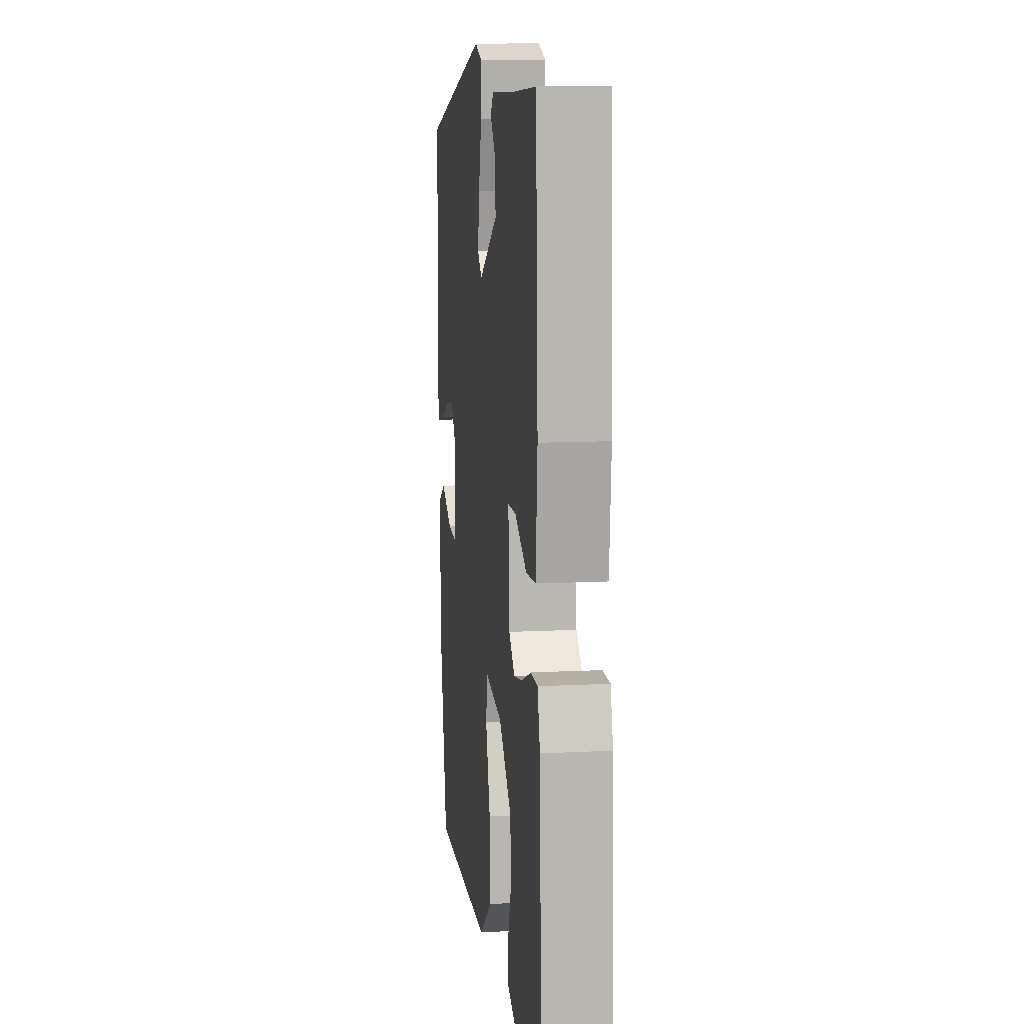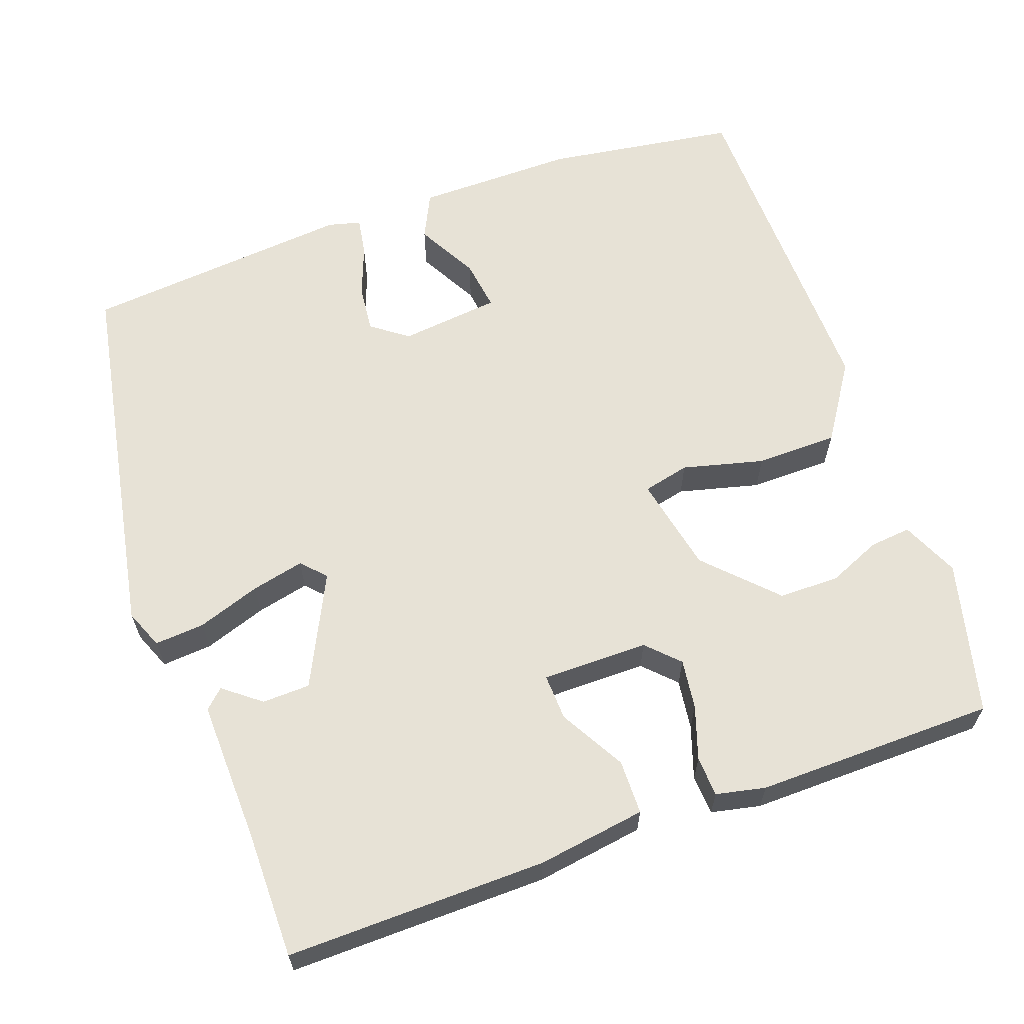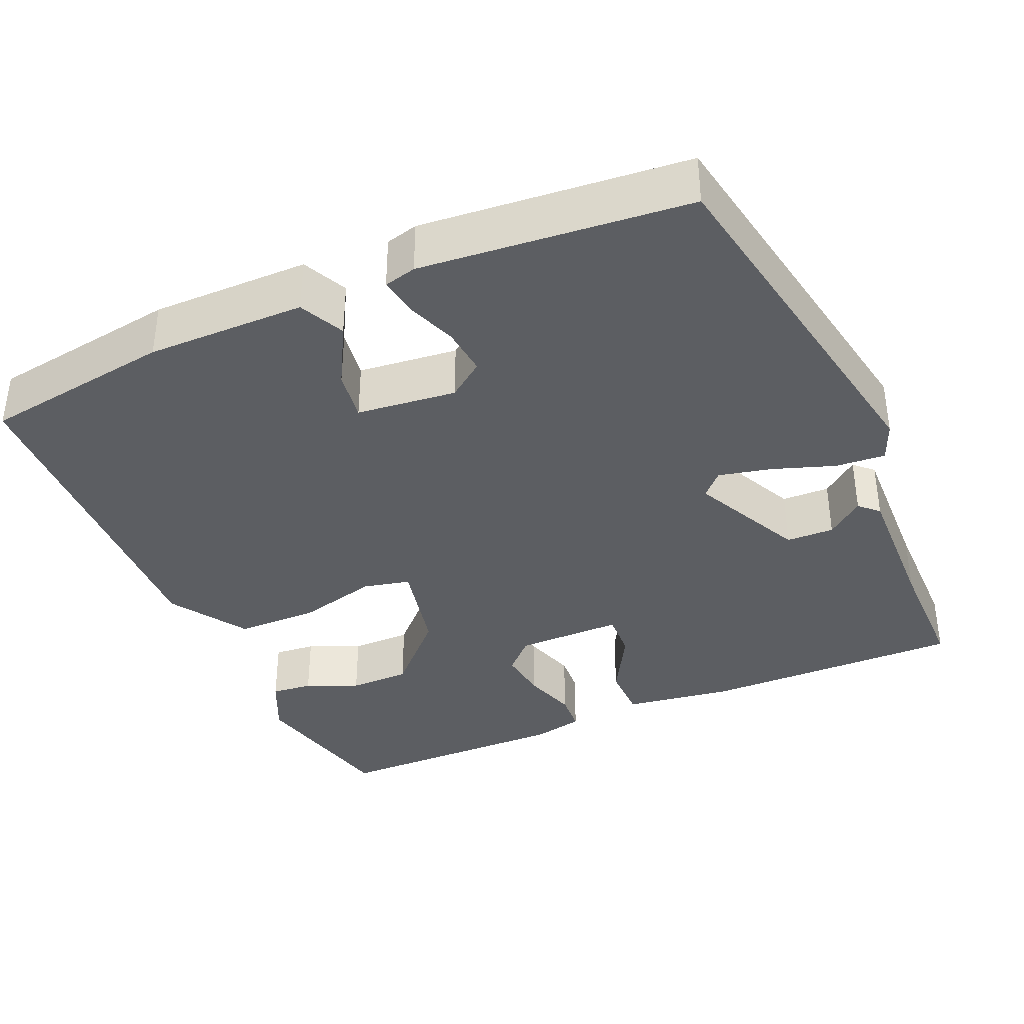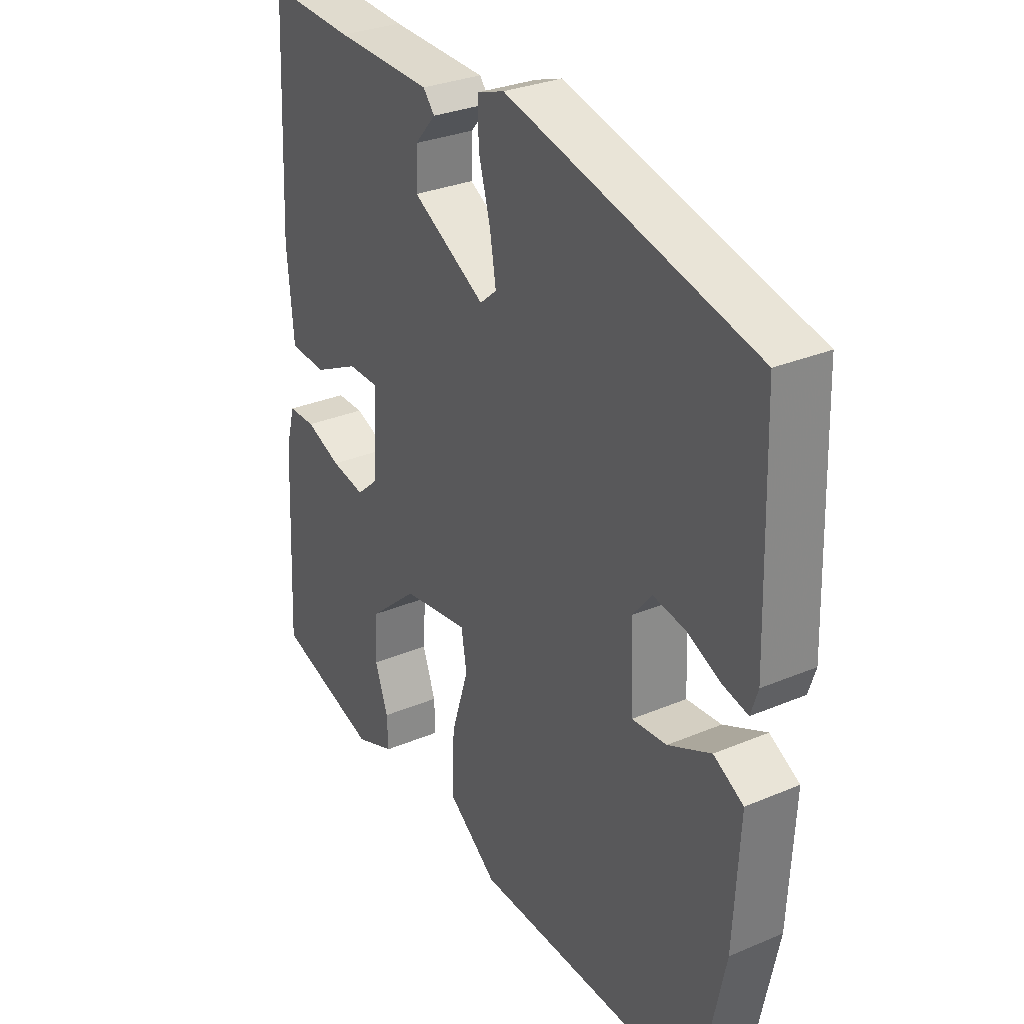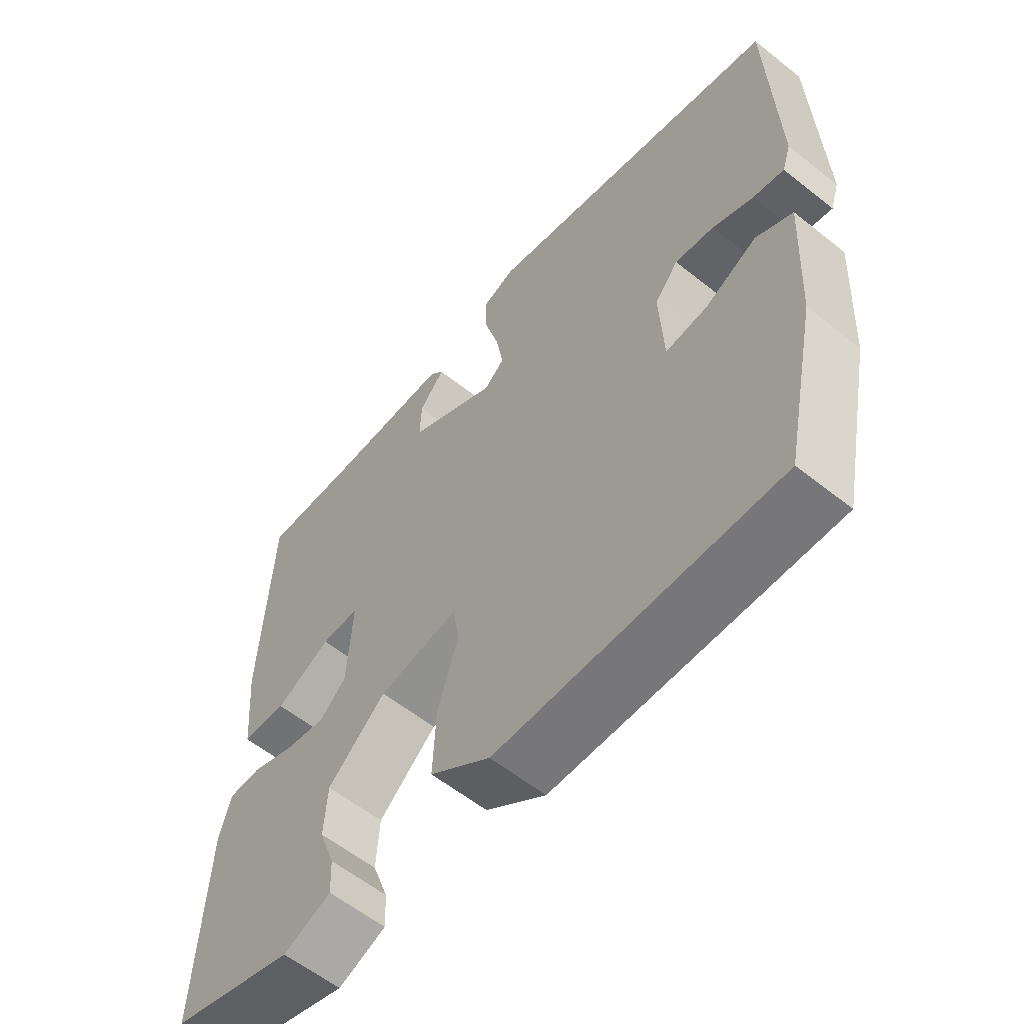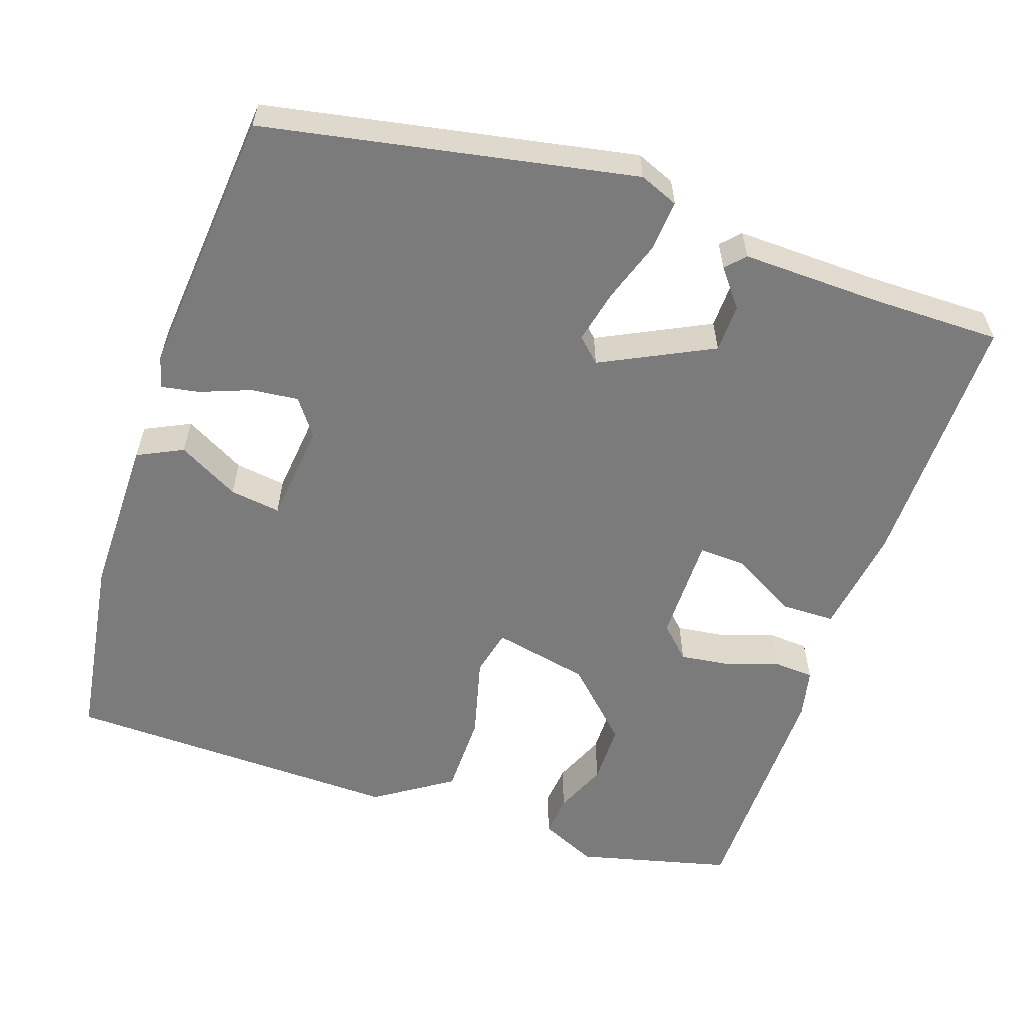
<metadata>
{"format":"obj","ext":"obj","renderer":"f3d","projection":"perspective","resolution":1024,"background":"white","views":[{"elev":11.5,"azim":82.9,"up":"+Z"},{"elev":63.2,"azim":66.8,"up":"+Y"},{"elev":-37.8,"azim":-70.0,"up":"+Y"},{"elev":30.0,"azim":-121.7,"up":"+Z"},{"elev":-59.1,"azim":-129.3,"up":"+Z"},{"elev":-58.5,"azim":-22.1,"up":"+Y"}]}
</metadata>
<code>
v 0.521 0.07 -0.416
v 0.332 0.07 -0.475
v 0.259 0.07 -0.447
v 0.261 0.07 -0.395
v 0.285 0.07 -0.328
v 0.28 0.07 -0.252
v 0.191 0.07 -0.175
v 0.069 0.07 -0.157
v 0.059 0.07 -0.216
v 0.091 0.07 -0.316
v 0.096 0.07 -0.418
v 0.004 0.07 -0.487
v -0.421 0.07 -0.503
v -0.471 0.07 -0.267
v -0.482 0.07 -0.068
v -0.427 0.07 -0.037
v -0.348 0.07 -0.074
v -0.284 0.07 -0.079
v -0.278 0.07 0.047
v -0.314 0.07 0.09
v -0.373 0.07 0.08
v -0.435 0.07 0.052
v -0.482 0.07 0.041
v -0.495 0.07 0.081
v -0.485 0.07 0.42
v -0.027 0.07 0.535
v 0.023 0.07 0.518
v 0.022 0.07 0.455
v 0 0.07 0.375
v -0.011 0.07 0.308
v 0.02 0.07 0.282
v 0.155 0.07 0.359
v 0.153 0.07 0.419
v 0.114 0.07 0.463
v 0.135 0.07 0.488
v 0.313 0.07 0.494
v 0.471 0.07 0.504
v 0.486 0.07 0.178
v 0.474 0.07 0.041
v 0.406 0.07 0.036
v 0.322 0.07 0.077
v 0.264 0.07 0.076
v 0.272 0.07 -0.057
v 0.313 0.07 -0.093
v 0.375 0.07 -0.081
v 0.44 0.07 -0.055
v 0.49 0.07 -0.055
v 0.507 0.07 -0.116
v 0.521 0 -0.416
v 0.332 0 -0.475
v 0.259 0 -0.447
v 0.261 0 -0.395
v 0.285 0 -0.328
v 0.28 0 -0.252
v 0.191 0 -0.175
v 0.069 0 -0.157
v 0.059 0 -0.216
v 0.091 0 -0.316
v 0.096 0 -0.418
v 0.004 0 -0.487
v -0.421 0 -0.503
v -0.471 0 -0.267
v -0.482 0 -0.068
v -0.427 0 -0.037
v -0.348 0 -0.074
v -0.284 0 -0.079
v -0.278 0 0.047
v -0.314 0 0.09
v -0.373 0 0.08
v -0.435 0 0.052
v -0.482 0 0.041
v -0.495 0 0.081
v -0.485 0 0.42
v -0.027 0 0.535
v 0.023 0 0.518
v 0.022 0 0.455
v 0 0 0.375
v -0.011 0 0.308
v 0.02 0 0.282
v 0.155 0 0.359
v 0.153 0 0.419
v 0.114 0 0.463
v 0.135 0 0.488
v 0.313 0 0.494
v 0.471 0 0.504
v 0.486 0 0.178
v 0.474 0 0.041
v 0.406 0 0.036
v 0.322 0 0.077
v 0.264 0 0.076
v 0.272 0 -0.057
v 0.313 0 -0.093
v 0.375 0 -0.081
v 0.44 0 -0.055
v 0.49 0 -0.055
v 0.507 0 -0.116
f 45 46 47 48
f 44 45 48 1
f 43 44 1 2
f 38 39 40 41
f 36 37 38 41
f 36 41 42
f 33 34 35 36
f 32 33 36 42
f 31 32 42 43
f 26 27 28 29
f 26 29 30
f 25 26 30
f 21 22 23 24
f 20 21 24 25
f 19 20 25 30
f 14 15 16 17
f 14 17 18
f 13 14 18
f 12 13 18
f 9 10 11 12
f 8 9 12 18
f 7 8 18 19
f 2 3 4 5
f 2 5 6
f 43 2 6
f 31 43 6 7
f 7 19 30 31
f 96 95 94 93
f 49 96 93 92
f 50 49 92 91
f 89 88 87 86
f 89 86 85 84
f 90 89 84
f 84 83 82 81
f 90 84 81 80
f 91 90 80 79
f 77 76 75 74
f 78 77 74
f 78 74 73
f 72 71 70 69
f 73 72 69 68
f 78 73 68 67
f 65 64 63 62
f 66 65 62
f 66 62 61
f 66 61 60
f 60 59 58 57
f 66 60 57 56
f 67 66 56 55
f 53 52 51 50
f 54 53 50
f 54 50 91
f 55 54 91 79
f 79 78 67 55
f 1 49 50 2
f 2 50 51 3
f 3 51 52 4
f 4 52 53 5
f 5 53 54 6
f 6 54 55 7
f 7 55 56 8
f 8 56 57 9
f 9 57 58 10
f 10 58 59 11
f 11 59 60 12
f 12 60 61 13
f 13 61 62 14
f 14 62 63 15
f 15 63 64 16
f 16 64 65 17
f 17 65 66 18
f 18 66 67 19
f 19 67 68 20
f 20 68 69 21
f 21 69 70 22
f 22 70 71 23
f 23 71 72 24
f 24 72 73 25
f 25 73 74 26
f 26 74 75 27
f 27 75 76 28
f 28 76 77 29
f 29 77 78 30
f 30 78 79 31
f 31 79 80 32
f 32 80 81 33
f 33 81 82 34
f 34 82 83 35
f 35 83 84 36
f 36 84 85 37
f 37 85 86 38
f 38 86 87 39
f 39 87 88 40
f 40 88 89 41
f 41 89 90 42
f 42 90 91 43
f 43 91 92 44
f 44 92 93 45
f 45 93 94 46
f 46 94 95 47
f 47 95 96 48
f 48 96 49 1

</code>
